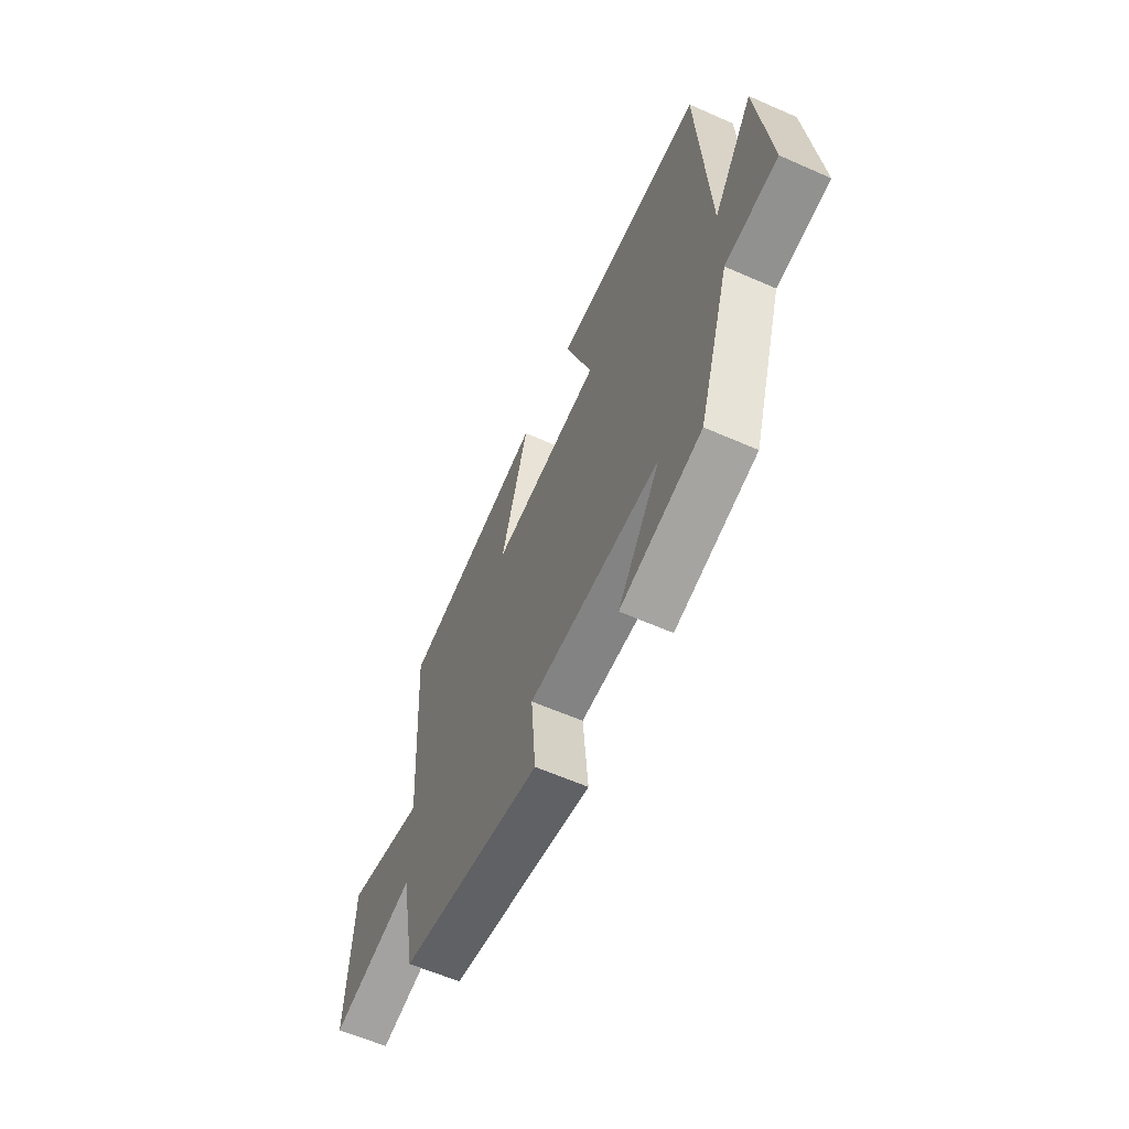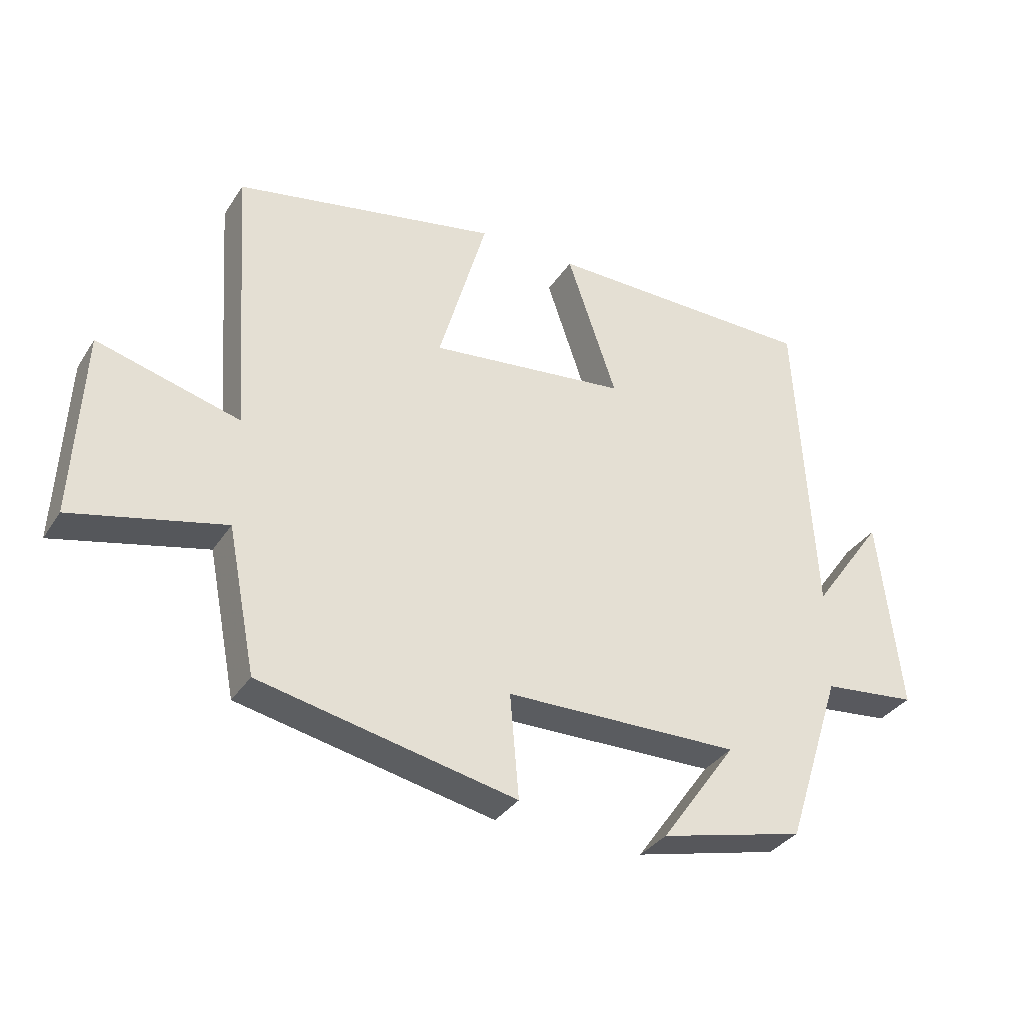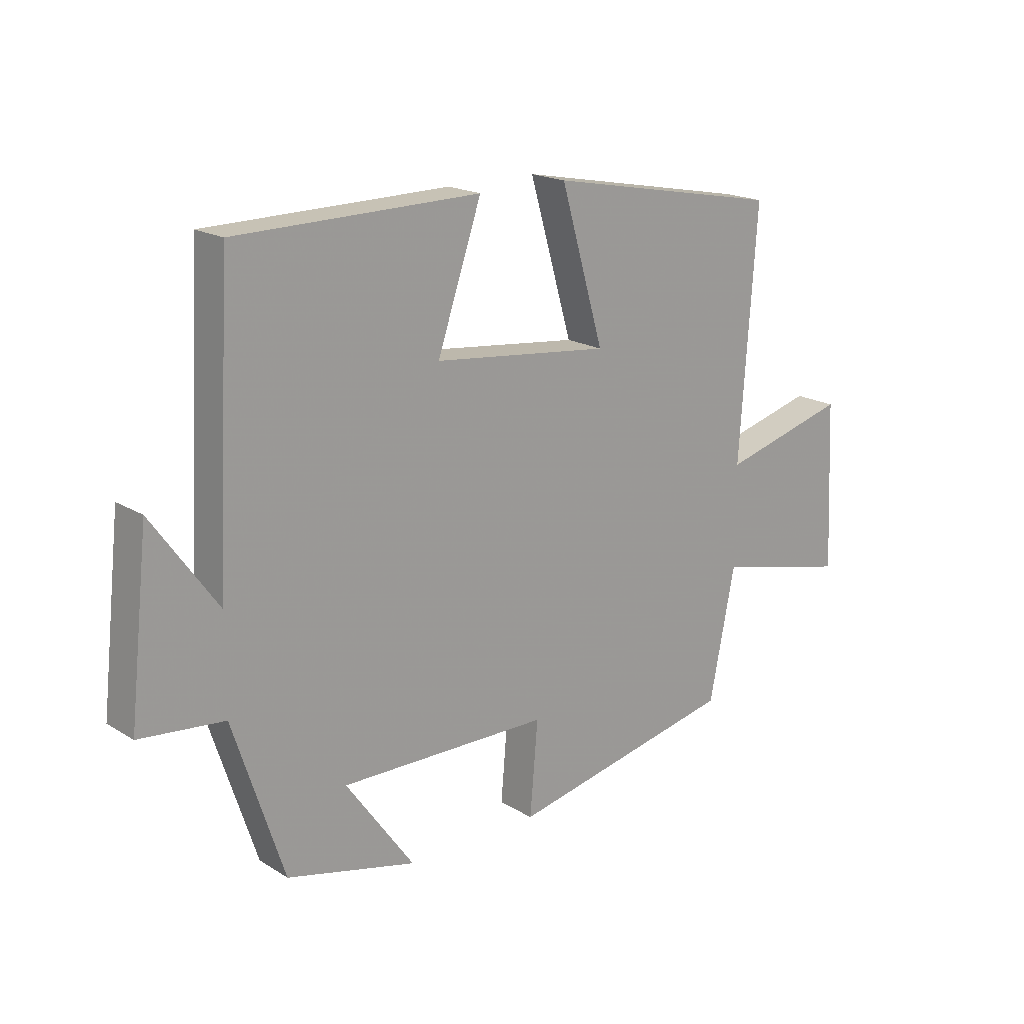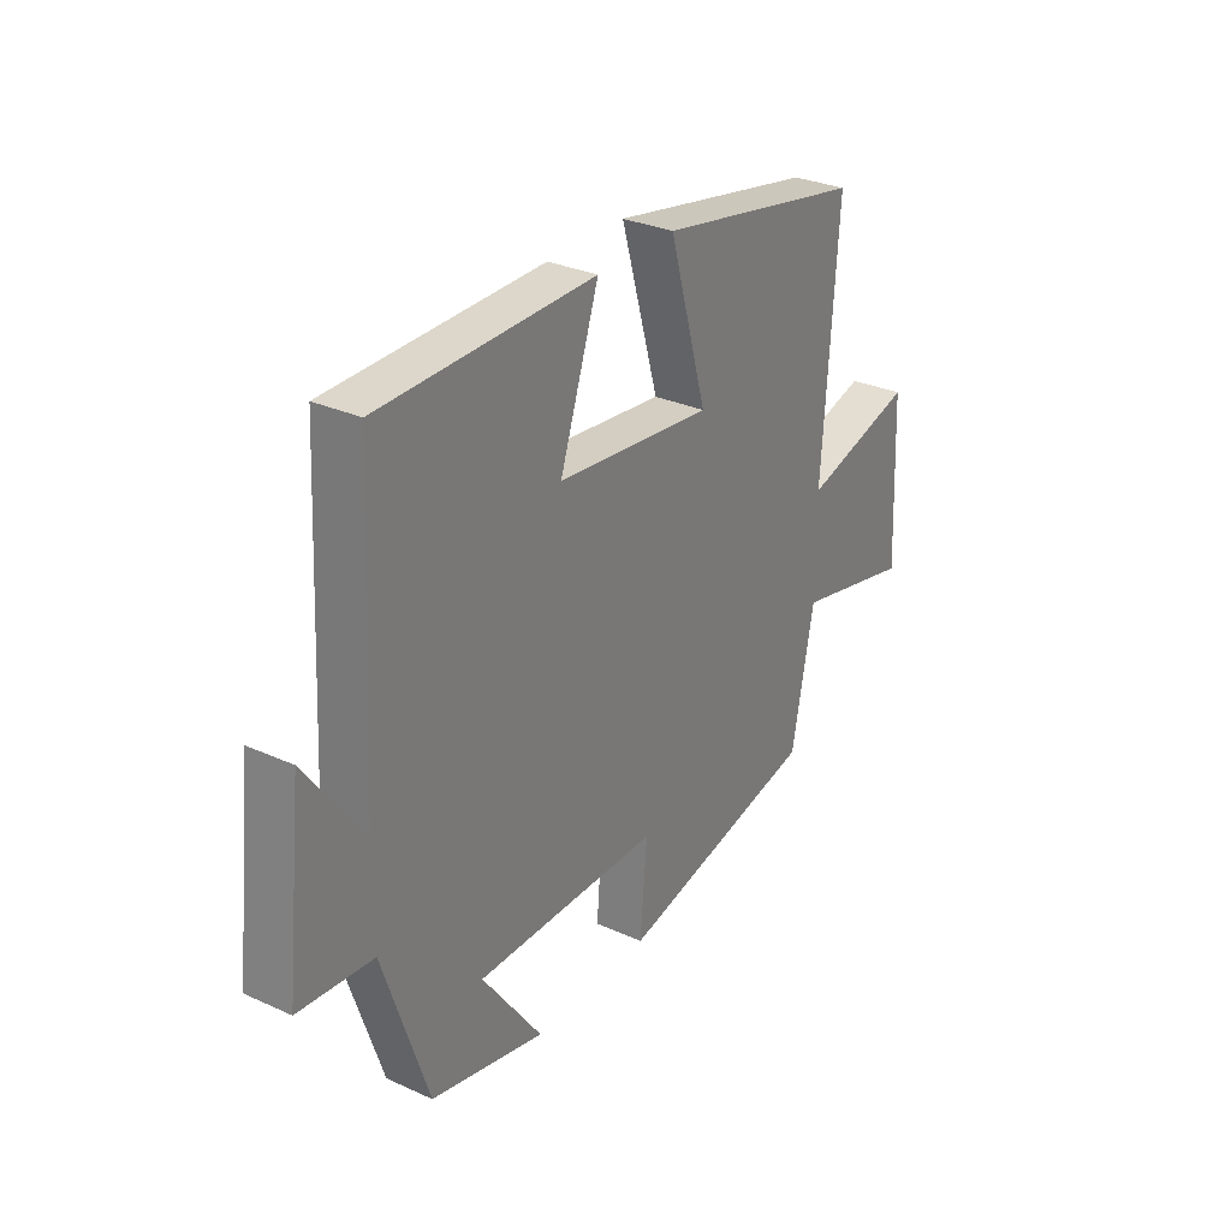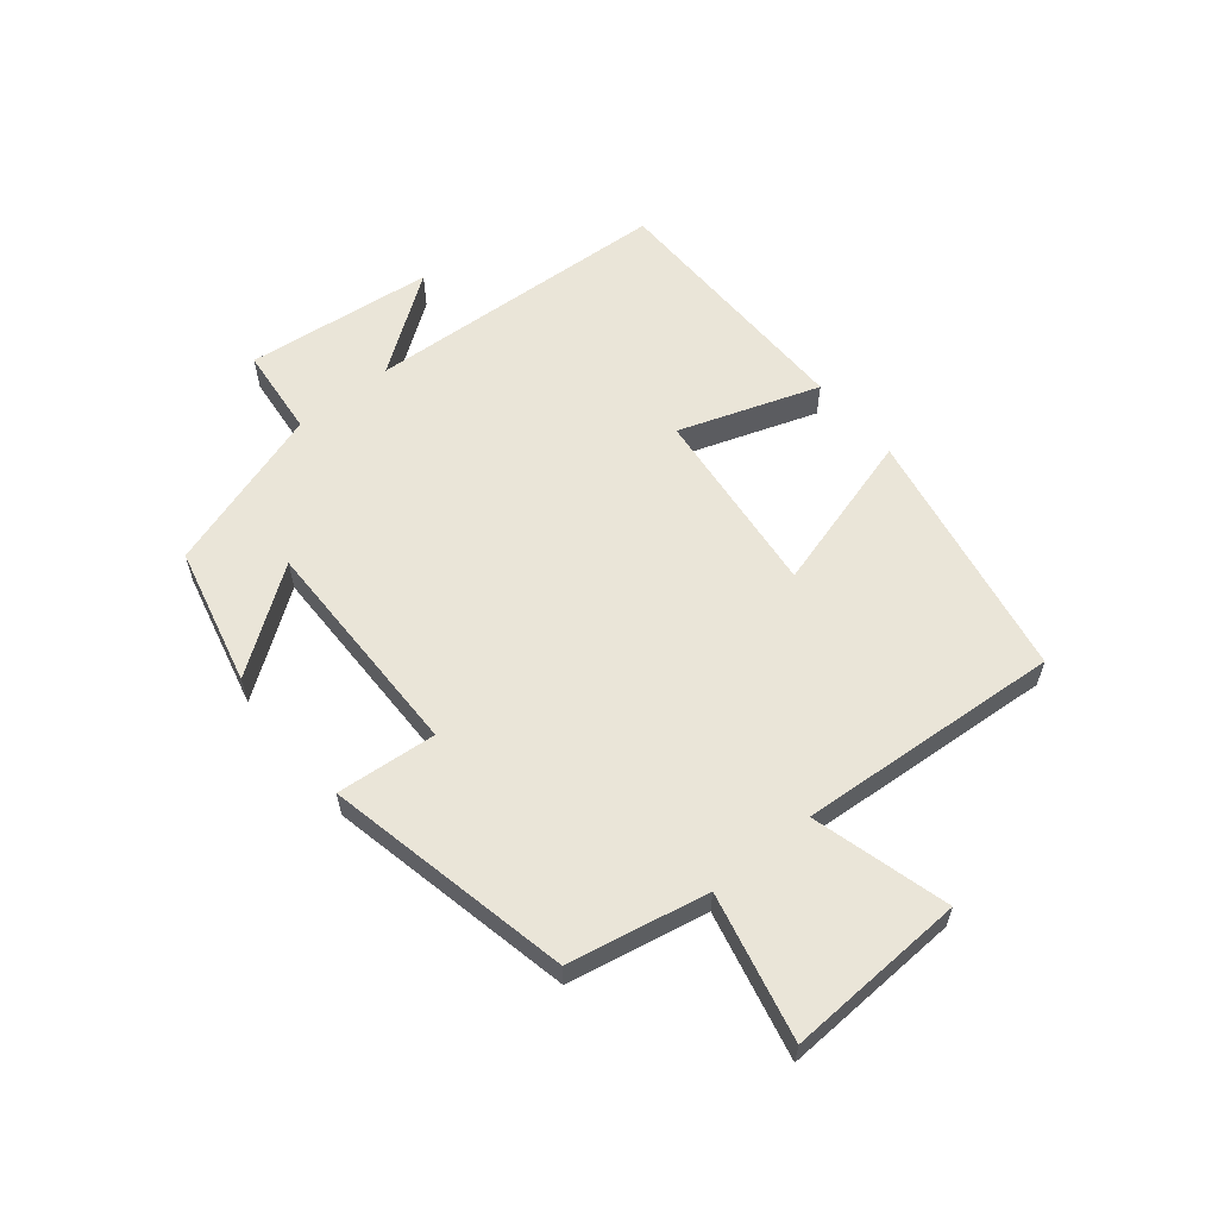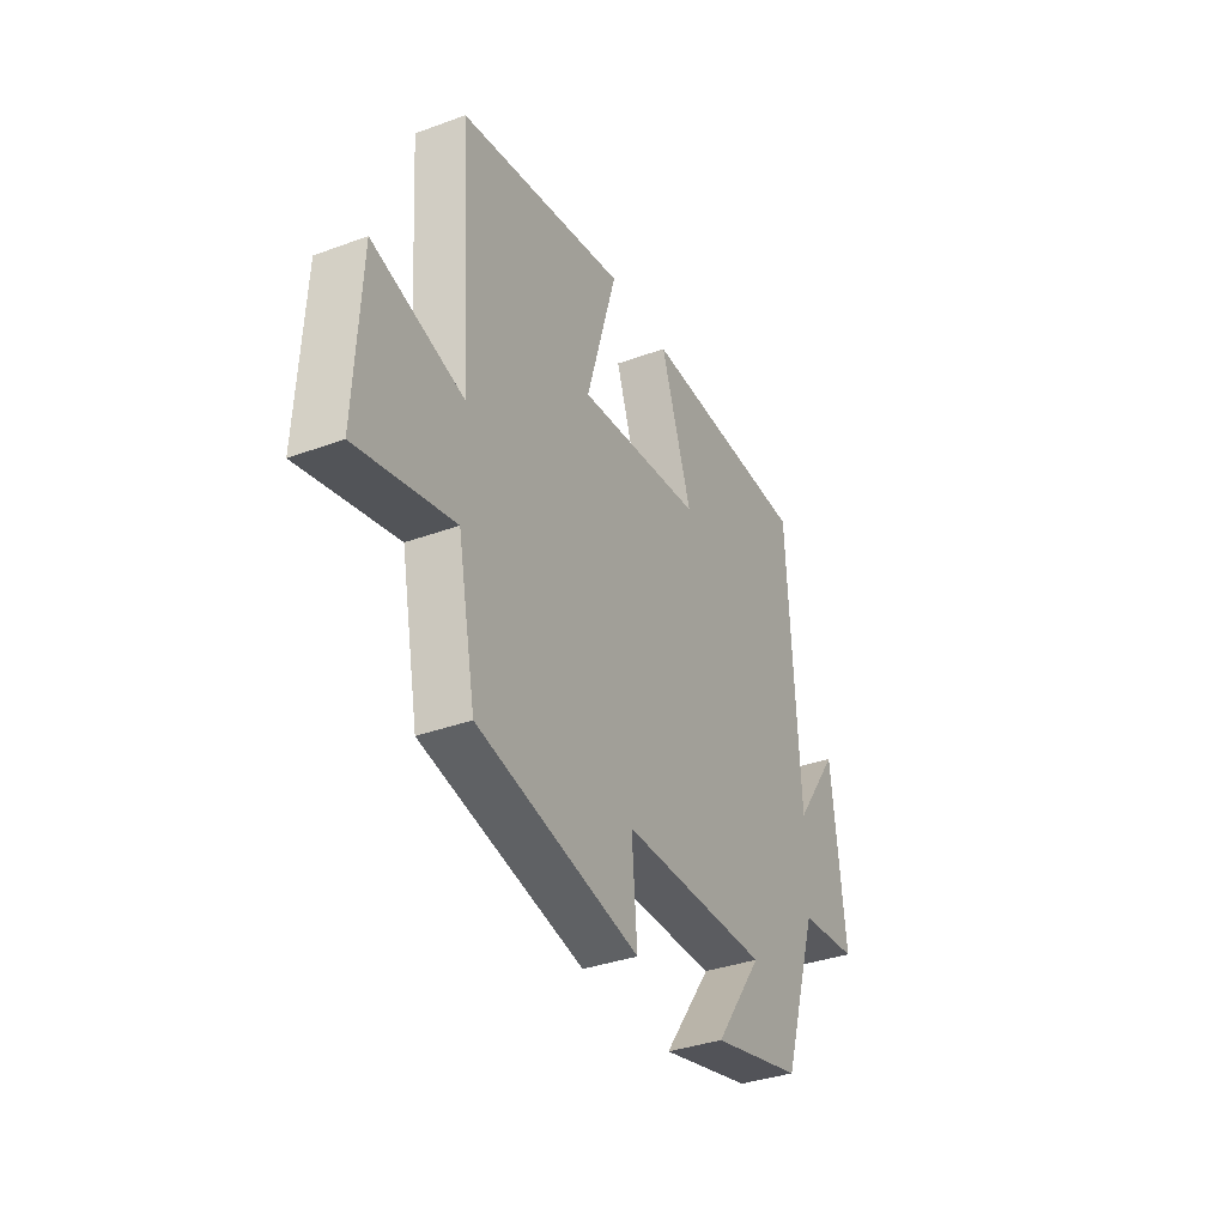
<metadata>
{"format":"obj","ext":"obj","renderer":"f3d","projection":"perspective","resolution":1024,"background":"white","views":[{"elev":-60.4,"azim":65.7,"up":"+Z"},{"elev":-34.0,"azim":-28.3,"up":"+Z"},{"elev":18.6,"azim":139.2,"up":"+Z"},{"elev":30.1,"azim":123.4,"up":"+Z"},{"elev":59.0,"azim":-129.2,"up":"+Y"},{"elev":-35.7,"azim":-64.2,"up":"+Z"}]}
</metadata>
<code>
v -0.455 0.07 -0.415
v -0.5 0.07 -0.188
v -0.738 0.07 -0.243
v -0.724 0.07 0.051
v -0.5 0.07 -0.01
v -0.53 0.07 0.421
v -0.114 0.07 0.5
v -0.19 0.07 0.237
v 0.122 0.07 0.271
v 0.044 0.07 0.5
v 0.473 0.07 0.494
v 0.5 0.07 -0.009
v 0.614 0.07 0.15
v 0.648 0.07 -0.158
v 0.5 0.07 -0.173
v 0.411 0.07 -0.445
v 0.183 0.07 -0.5
v 0.303 0.07 -0.333
v -0.067 0.07 -0.337
v -0.053 0.07 -0.5
v -0.455 0 -0.415
v -0.5 0 -0.188
v -0.738 0 -0.243
v -0.724 0 0.051
v -0.5 0 -0.01
v -0.53 0 0.421
v -0.114 0 0.5
v -0.19 0 0.237
v 0.122 0 0.271
v 0.044 0 0.5
v 0.473 0 0.494
v 0.5 0 -0.009
v 0.614 0 0.15
v 0.648 0 -0.158
v 0.5 0 -0.173
v 0.411 0 -0.445
v 0.183 0 -0.5
v 0.303 0 -0.333
v -0.067 0 -0.337
v -0.053 0 -0.5
f 19 20 1 2
f 18 19 2
f 15 16 17 18
f 15 18 2
f 12 13 14 15
f 12 15 2
f 9 10 11 12
f 8 9 12 2
f 5 6 7 8
f 5 8 2 3
f 3 4 5
f 22 21 40 39
f 22 39 38
f 38 37 36 35
f 22 38 35
f 35 34 33 32
f 22 35 32
f 32 31 30 29
f 22 32 29 28
f 28 27 26 25
f 23 22 28 25
f 25 24 23
f 1 21 22 2
f 2 22 23 3
f 3 23 24 4
f 4 24 25 5
f 5 25 26 6
f 6 26 27 7
f 7 27 28 8
f 8 28 29 9
f 9 29 30 10
f 10 30 31 11
f 11 31 32 12
f 12 32 33 13
f 13 33 34 14
f 14 34 35 15
f 15 35 36 16
f 16 36 37 17
f 17 37 38 18
f 18 38 39 19
f 19 39 40 20
f 20 40 21 1

</code>
